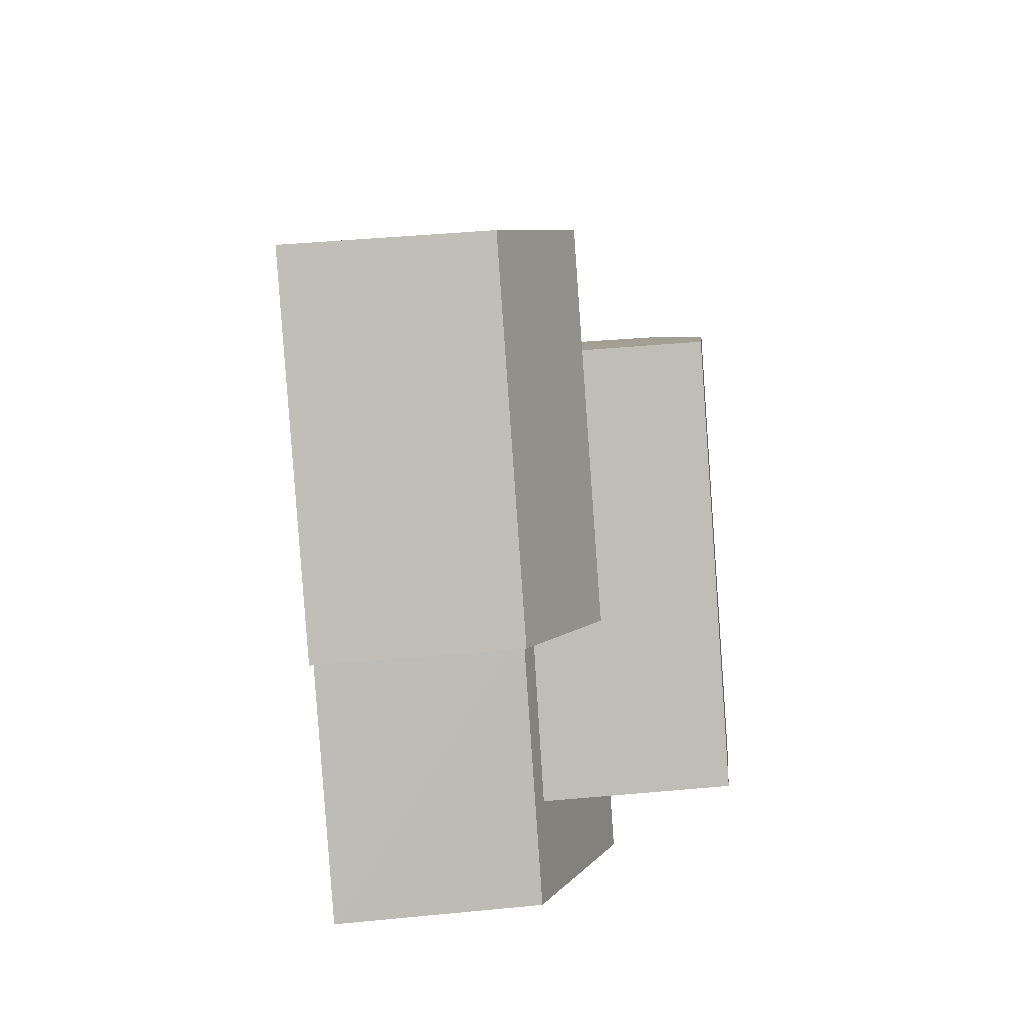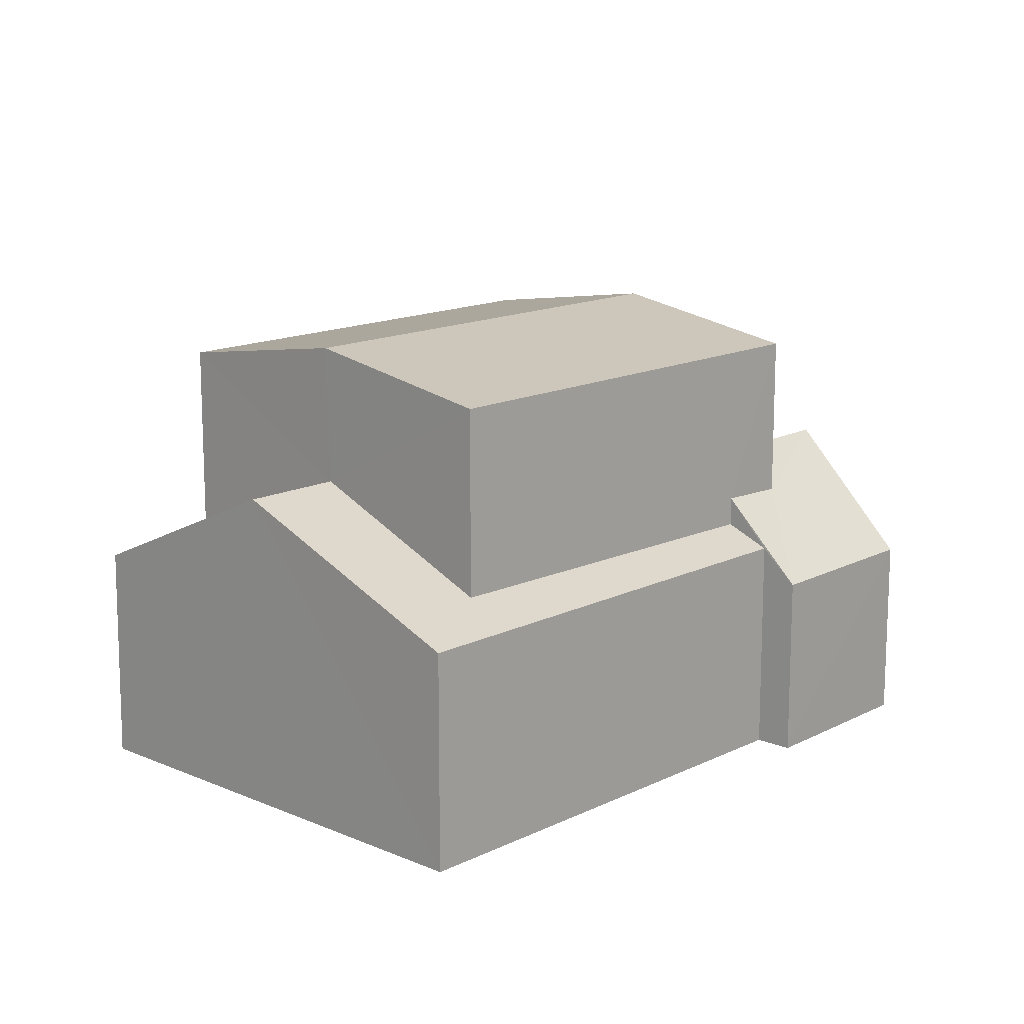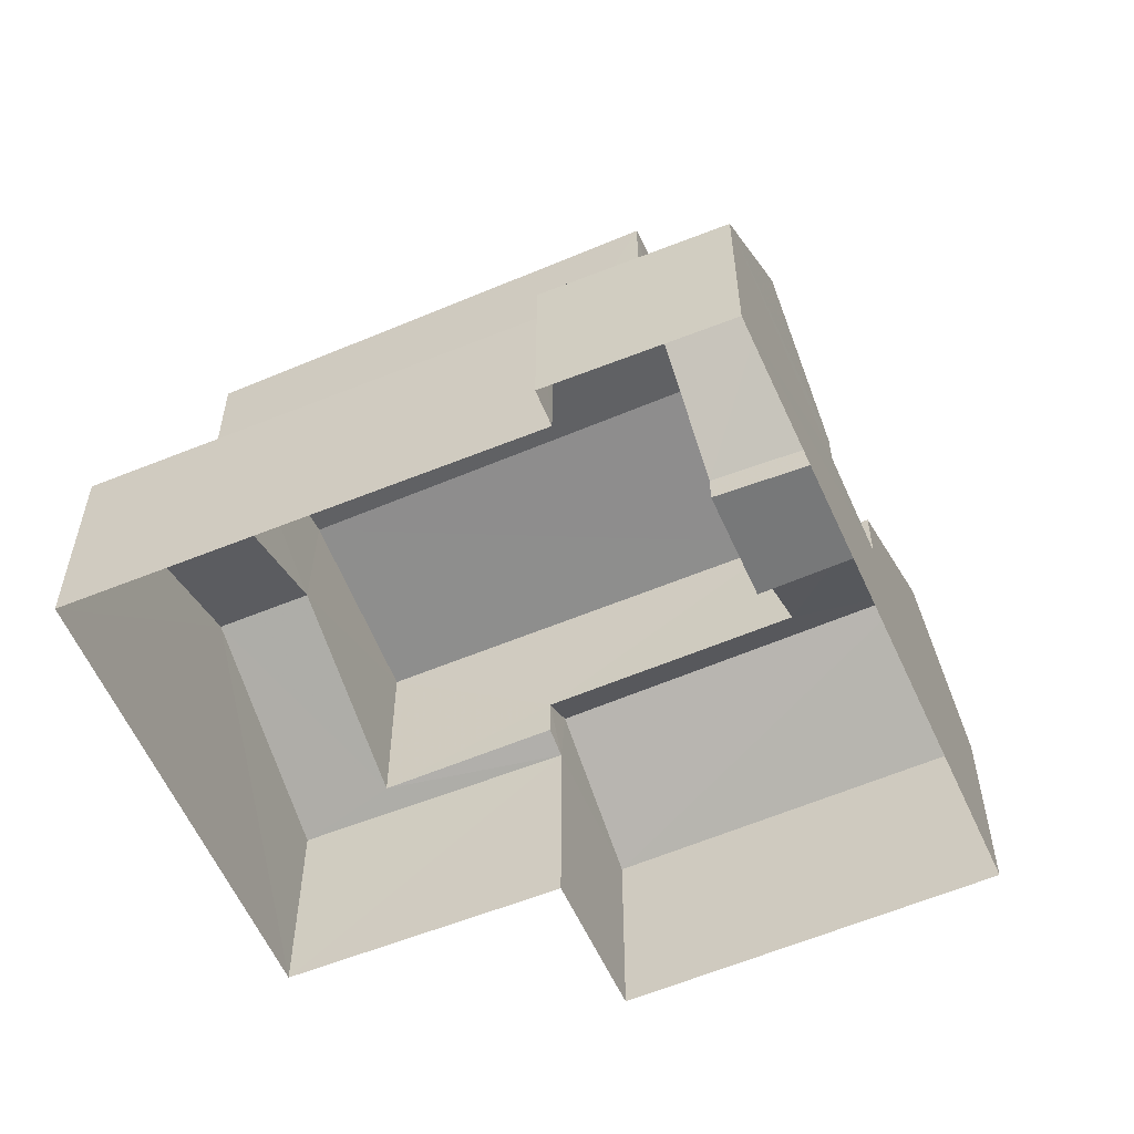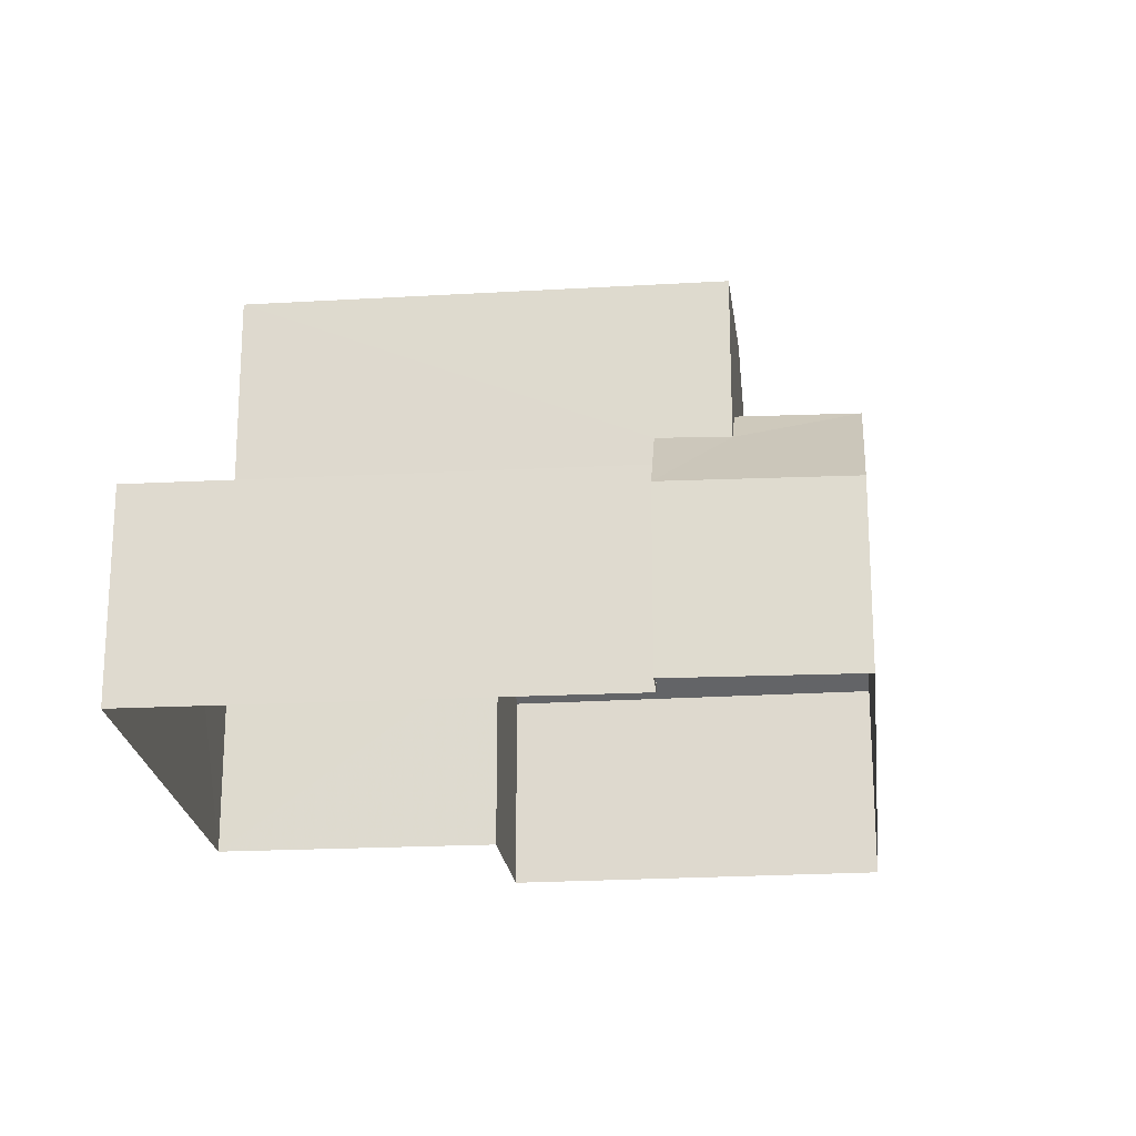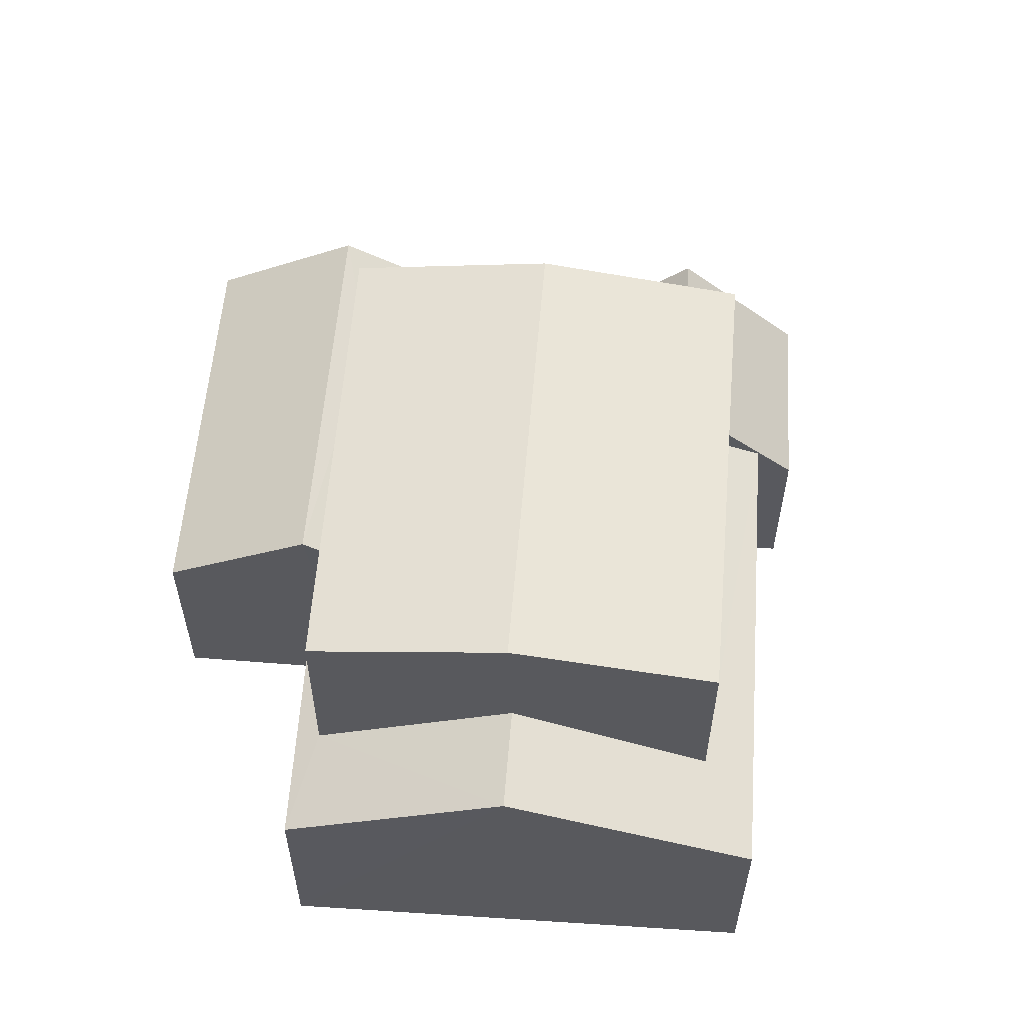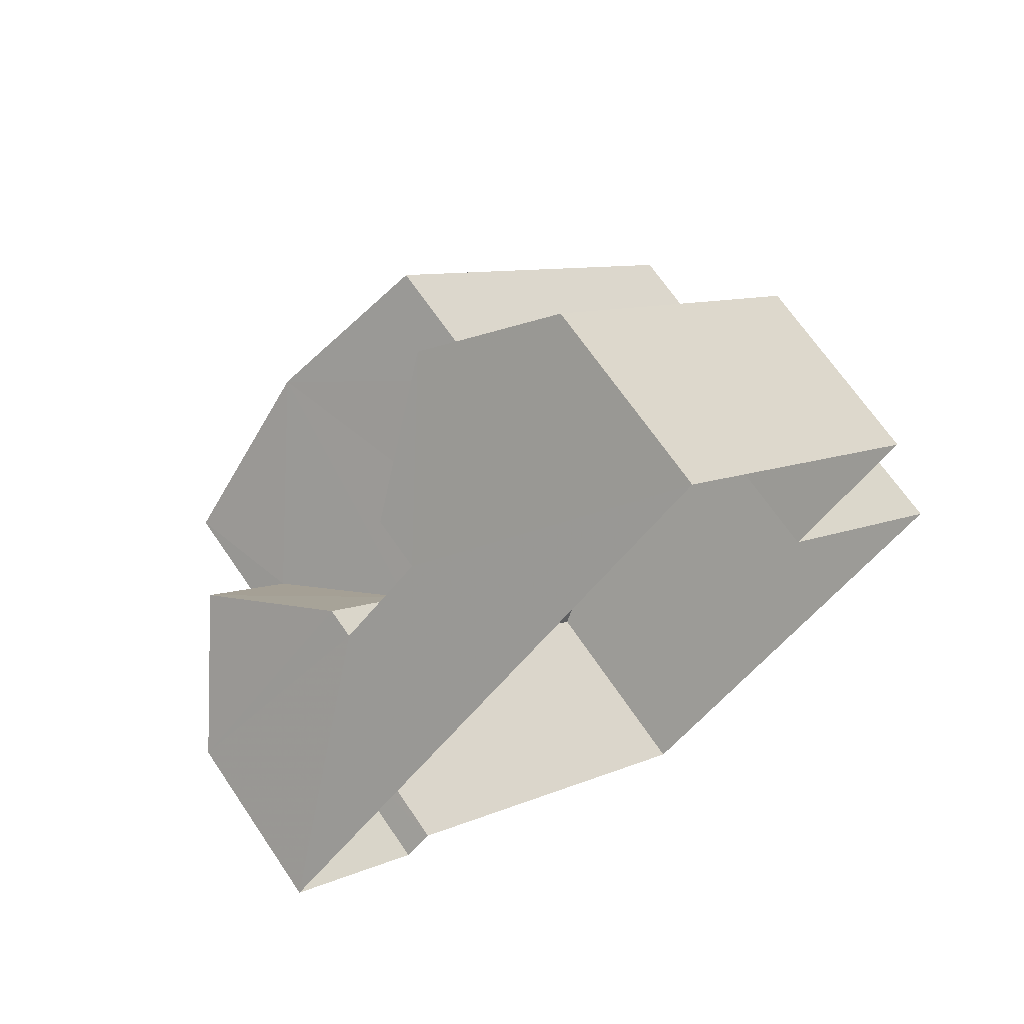
<metadata>
{"format":"obj","ext":"obj","renderer":"f3d","projection":"perspective","resolution":1024,"background":"white","views":[{"elev":50.7,"azim":-95.7,"up":"+Y"},{"elev":14.7,"azim":-1.3,"up":"+Z"},{"elev":-57.3,"azim":68.3,"up":"+Z"},{"elev":-21.4,"azim":50.6,"up":"+Z"},{"elev":59.8,"azim":-40.7,"up":"+Z"},{"elev":68.0,"azim":145.8,"up":"+Y"}]}
</metadata>
<code>
v -3.142e+05 3.949e+04 24.31
v -3.142e+05 3.95e+04 24.31
v -3.142e+05 3.949e+04 24.31
v -3.142e+05 3.949e+04 24.31
v -3.142e+05 3.949e+04 24.31
v -3.142e+05 3.95e+04 24.31
v -3.142e+05 3.95e+04 24.31
v -3.142e+05 3.95e+04 24.31
v -3.142e+05 3.95e+04 30.06
v -3.142e+05 3.95e+04 28.36
v -3.142e+05 3.95e+04 30.06
v -3.142e+05 3.95e+04 28.36
v -3.142e+05 3.95e+04 32.52
v -3.142e+05 3.949e+04 32.52
v -3.142e+05 3.949e+04 33.13
v -3.142e+05 3.95e+04 33.13
v -3.142e+05 3.95e+04 27.87
v -3.142e+05 3.95e+04 30.16
v -3.142e+05 3.95e+04 30.16
v -3.142e+05 3.95e+04 27.87
v -3.142e+05 3.949e+04 32.52
v -3.142e+05 3.949e+04 32.52
v -3.142e+05 3.949e+04 29.38
v -3.142e+05 3.95e+04 27.87
v -3.142e+05 3.949e+04 27.87
v -3.142e+05 3.949e+04 29.43
v -3.142e+05 3.95e+04 27.25
v -3.142e+05 3.95e+04 27.25
v -3.142e+05 3.95e+04 27.25
v -3.142e+05 3.95e+04 27.25
v -3.142e+05 3.949e+04 30.48
v -3.142e+05 3.949e+04 30.48
v -3.142e+05 3.949e+04 28.92
v -3.142e+05 3.949e+04 28.52
v -3.142e+05 3.949e+04 28.52
v -3.142e+05 3.949e+04 28.88
v -3.142e+05 3.949e+04 28.72
v -3.142e+05 3.949e+04 28.52
v -3.142e+05 3.95e+04 28.52
v -3.142e+05 3.95e+04 28.75
v -3.142e+05 3.95e+04 28.35
v -3.142e+05 3.95e+04 28.35
v -3.142e+05 3.95e+04 29.68
v -3.142e+05 3.95e+04 29.66
f 1 2 3
f 3 2 4
f 5 4 6
f 2 7 8
f 6 4 8
f 4 2 8
f 9 10 11
f 9 12 10
f 13 14 15
f 16 13 15
f 17 18 19
f 20 17 19
f 21 22 16
f 15 21 16
f 19 18 23
f 19 23 24
f 23 25 24
f 23 26 25
f 27 28 29
f 30 27 29
f 31 32 33
f 32 34 33
f 33 35 36
f 33 34 35
f 31 37 32
f 32 37 38
f 38 37 39
f 37 40 39
f 41 42 43
f 44 43 11
f 11 43 9
f 43 42 9
f 35 4 25
f 36 35 26
f 4 5 25
f 35 25 26
f 24 5 6
f 24 25 5
f 19 24 20
f 28 9 42
f 28 12 9
f 24 6 27
f 28 8 12
f 6 8 28
f 20 24 27
f 28 27 6
f 14 37 31
f 14 31 15
f 31 21 15
f 31 33 21
f 40 37 44
f 37 14 44
f 44 13 43
f 44 14 13
f 33 26 21
f 21 26 22
f 33 36 26
f 22 26 23
f 30 29 17
f 22 23 18
f 41 43 16
f 29 41 17
f 43 13 16
f 18 17 16
f 22 18 16
f 17 41 16
f 39 1 38
f 39 2 1
f 29 42 41
f 29 28 42
f 38 1 32
f 1 3 32
f 3 34 32
f 30 17 20
f 27 30 20
f 35 34 3
f 4 35 3
f 7 2 10
f 10 39 11
f 11 39 44
f 44 39 40
f 10 2 39
f 12 8 7
f 10 12 7

</code>
